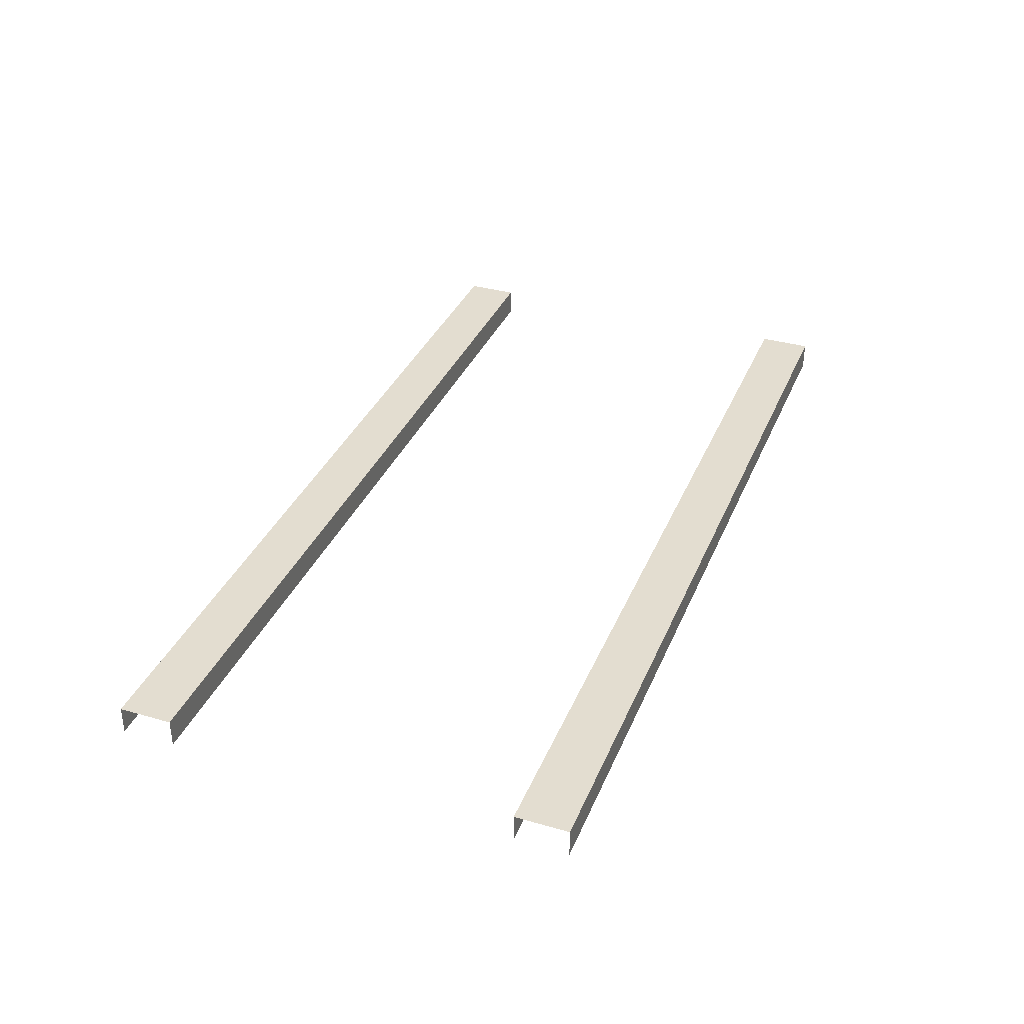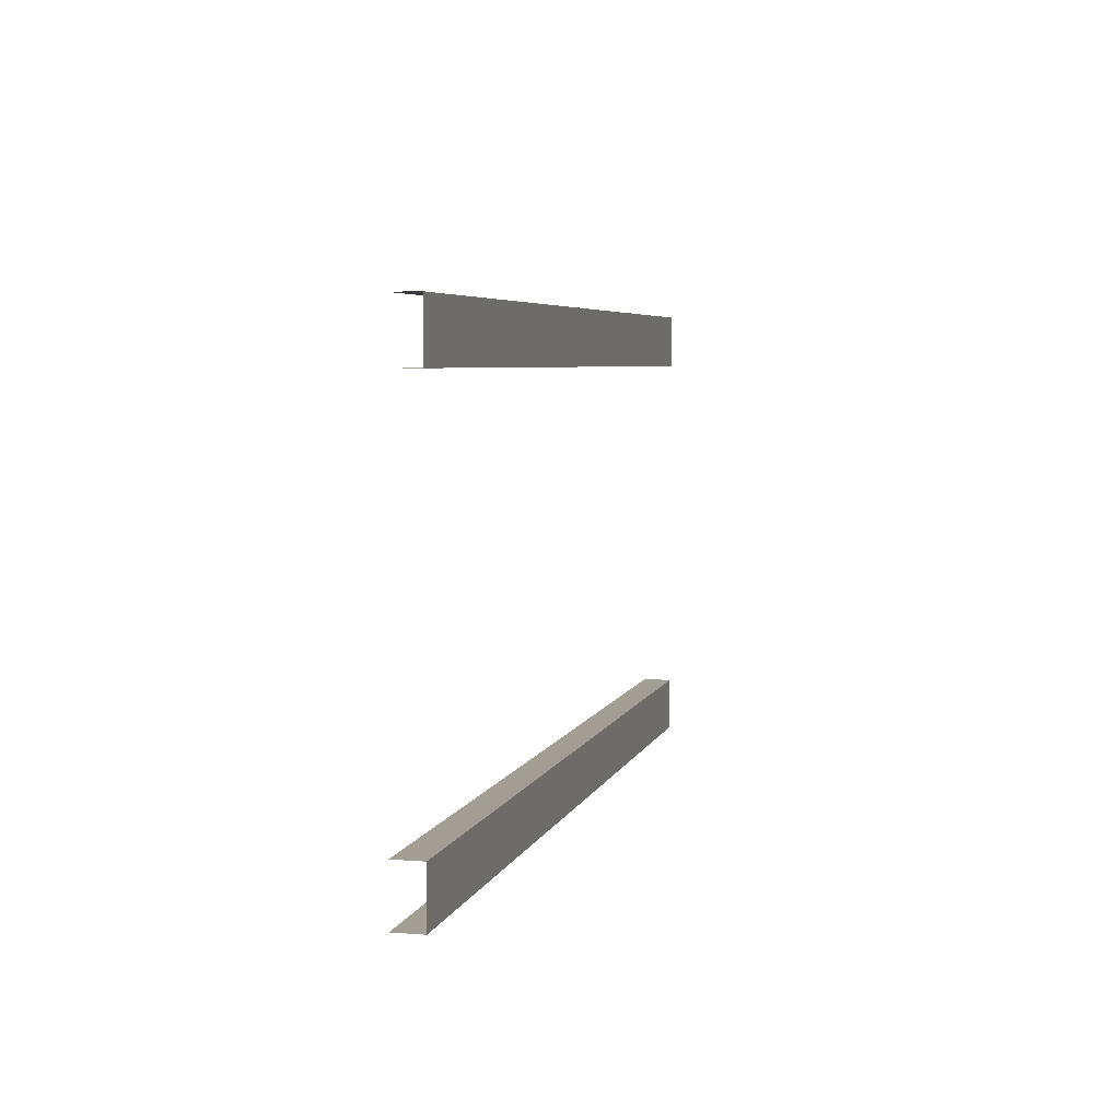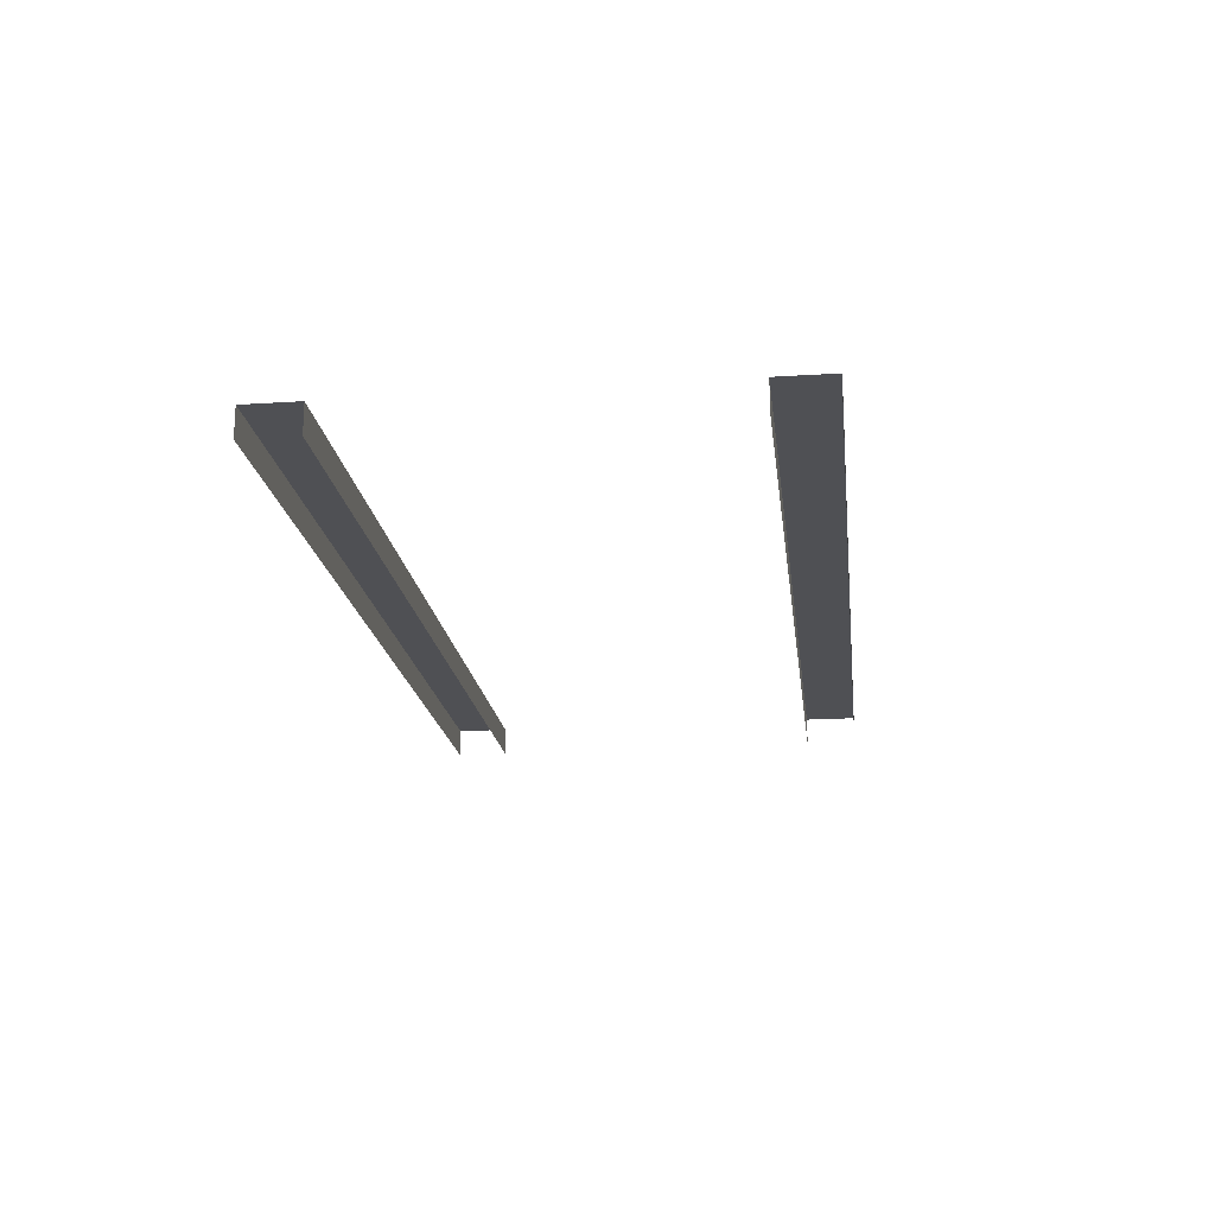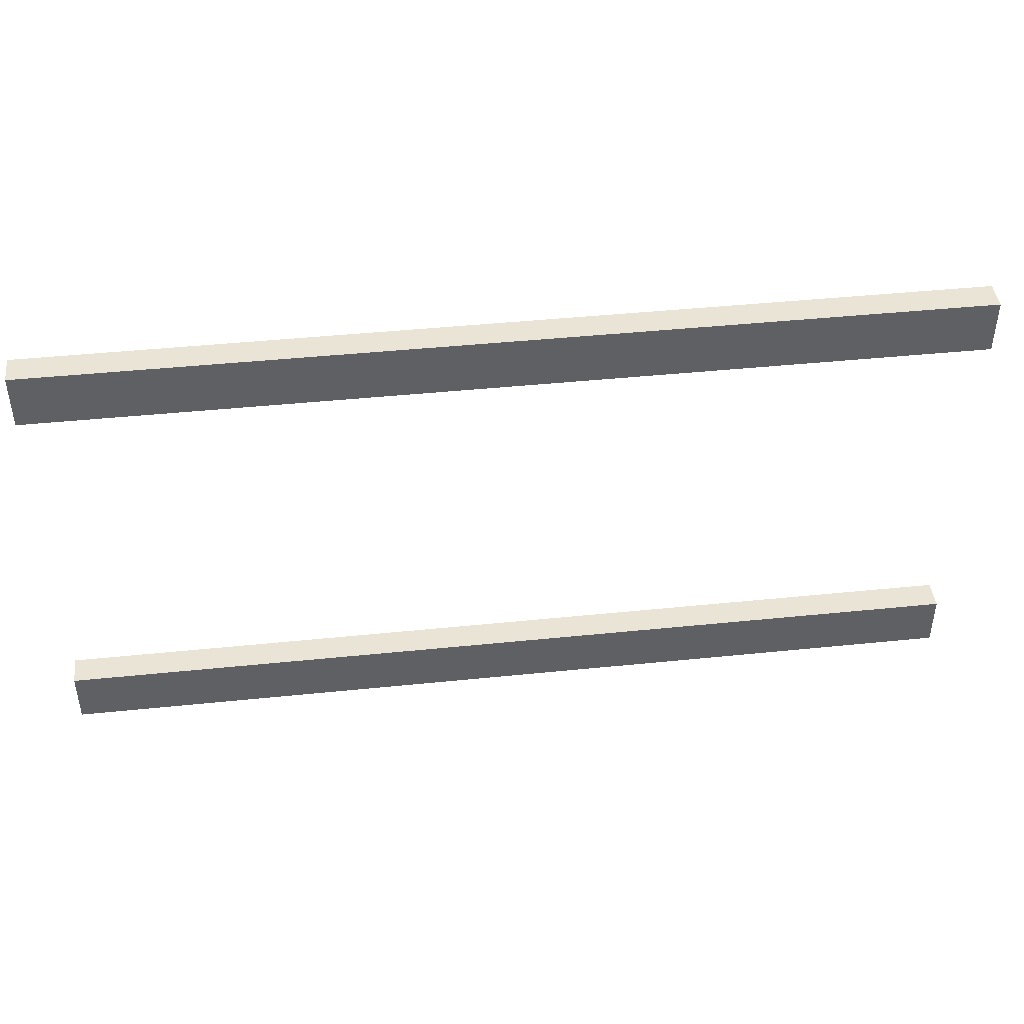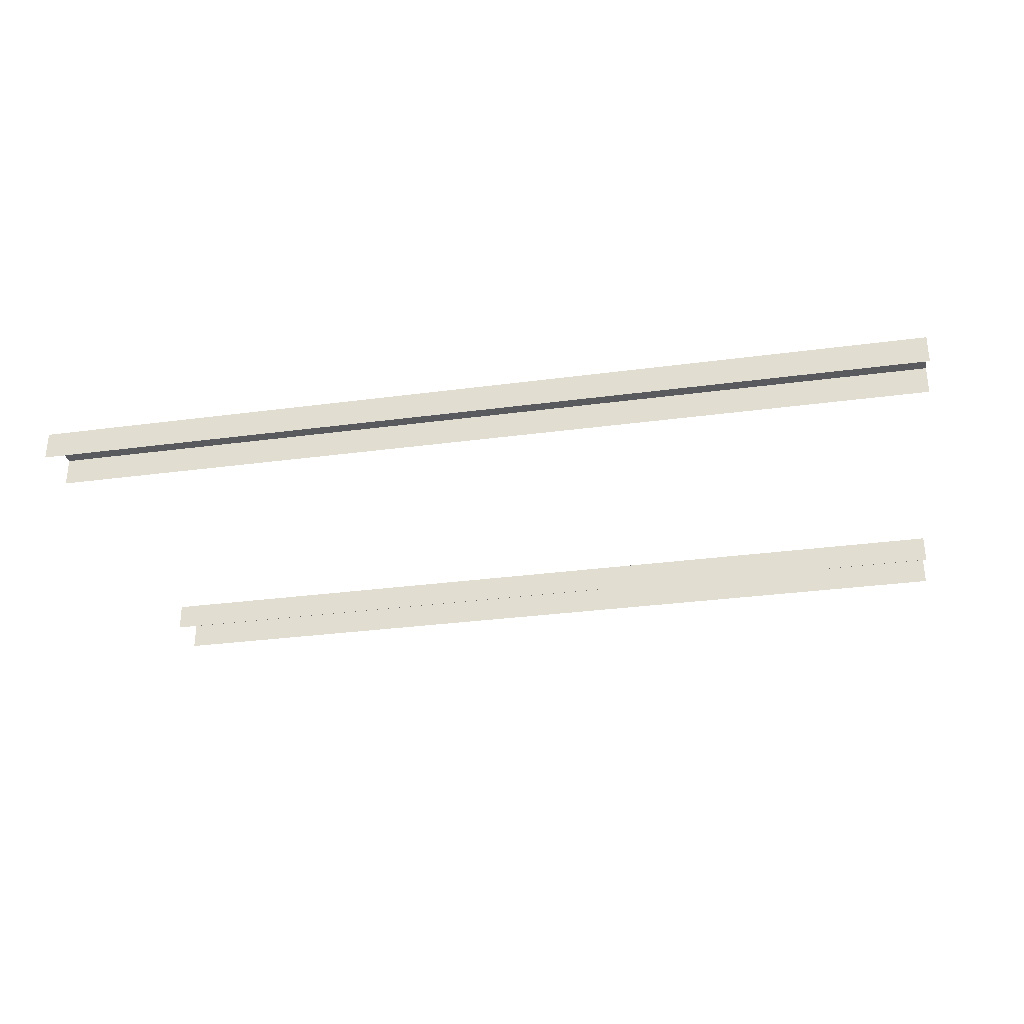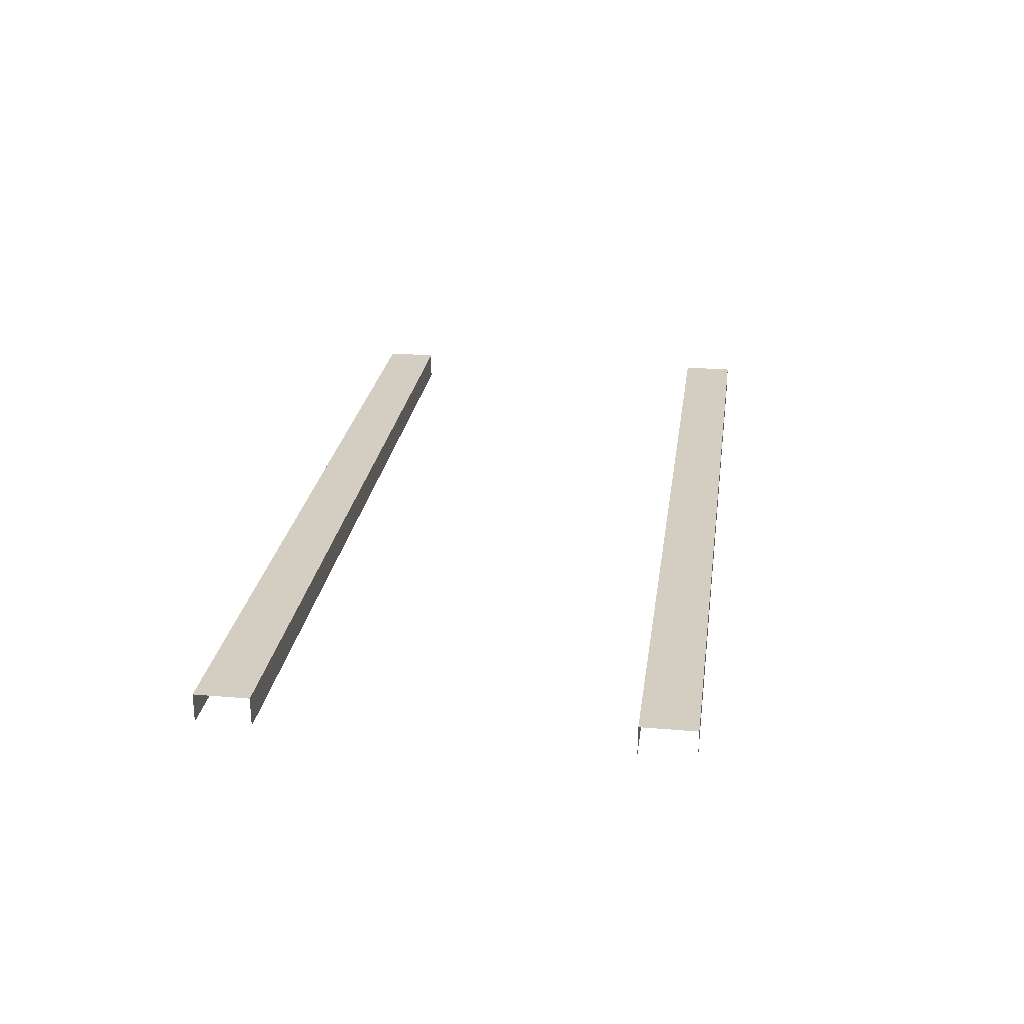
<metadata>
{"format":"obj","ext":"obj","renderer":"f3d","projection":"perspective","resolution":1024,"background":"white","views":[{"elev":35.5,"azim":-69.2,"up":"+Y"},{"elev":5.2,"azim":103.8,"up":"+Z"},{"elev":-19.2,"azim":-83.1,"up":"+Y"},{"elev":43.7,"azim":173.1,"up":"+Z"},{"elev":-30.6,"azim":-169.0,"up":"+Y"},{"elev":25.0,"azim":97.9,"up":"+Y"}]}
</metadata>
<code>
o Straight1border_Cube.026
v 80 -2.437 40
v -80 -2.437 40
v 80 -2.437 -40
v -80 -2.437 -40
v -80 -2.437 30.67
v -80 -2.437 -30.67
v 80 -2.437 -30.67
v 80 -2.437 30.67
v 80 2.563 40
v -80 2.563 40
v -80 2.563 -30.67
v -80 2.563 -40
v 80 2.563 -40
v 80 2.563 30.67
v -80 2.563 30.67
v 80 2.563 -30.67
f 3 4 12 13
f 8 5 15 14
f 15 10 9 14
f 12 11 16 13
f 2 1 9 10
f 6 7 16 11

</code>
